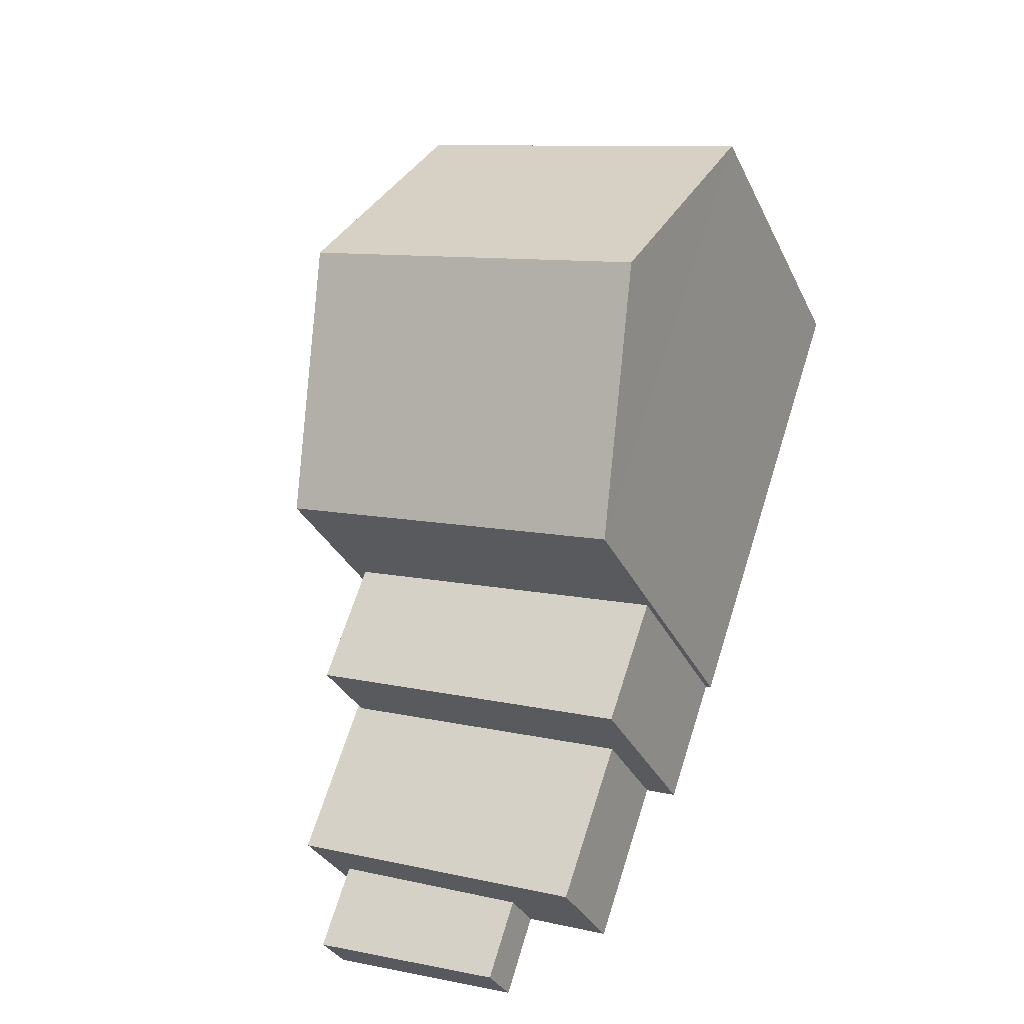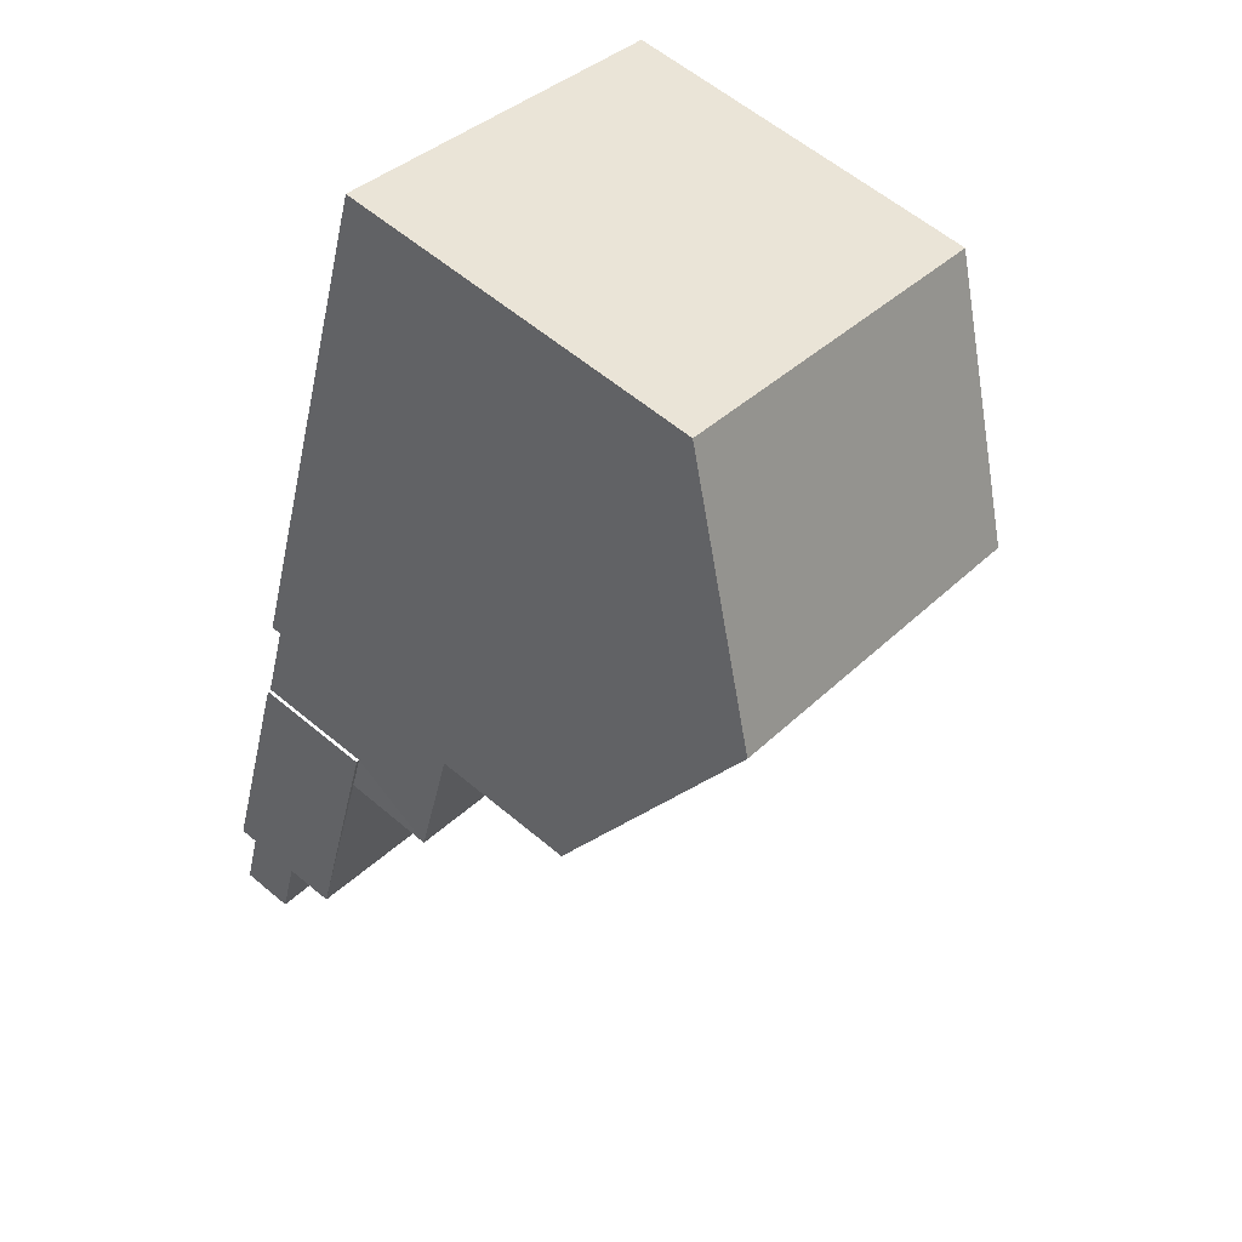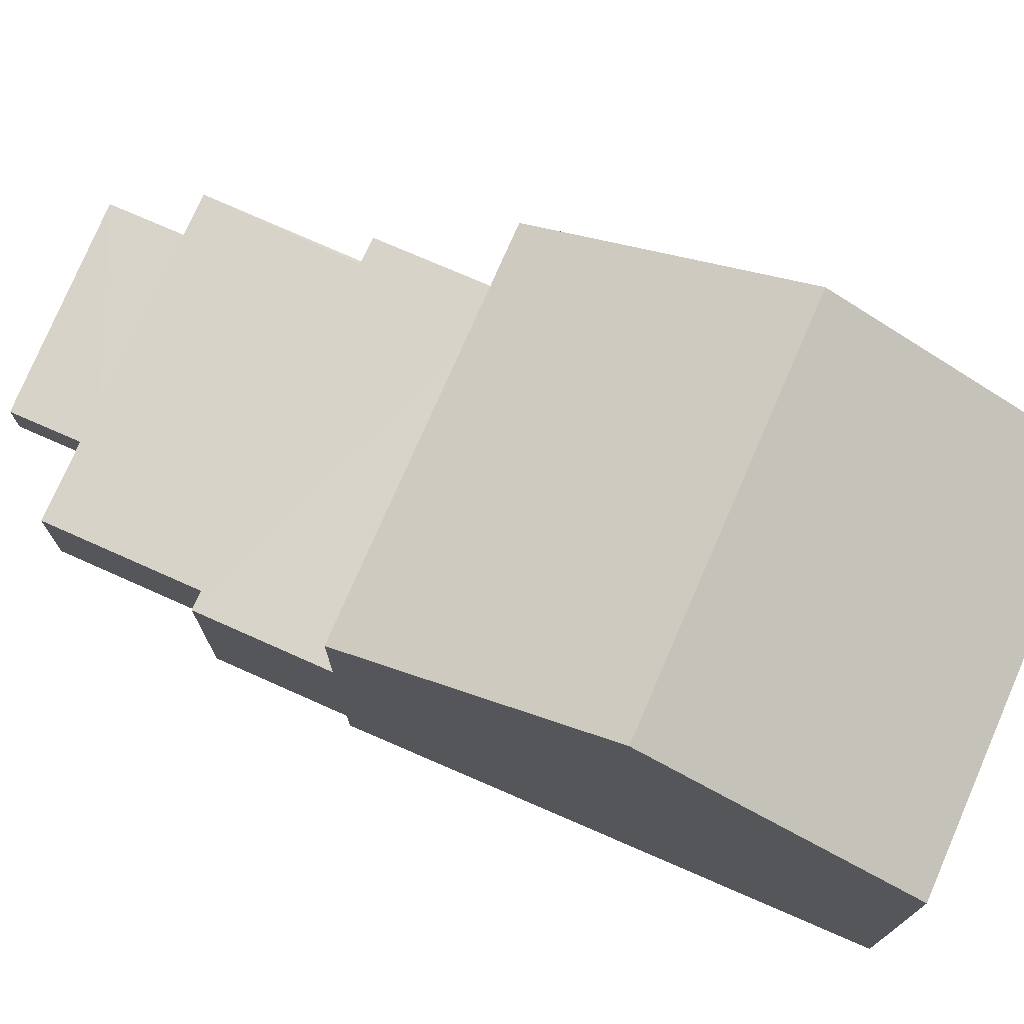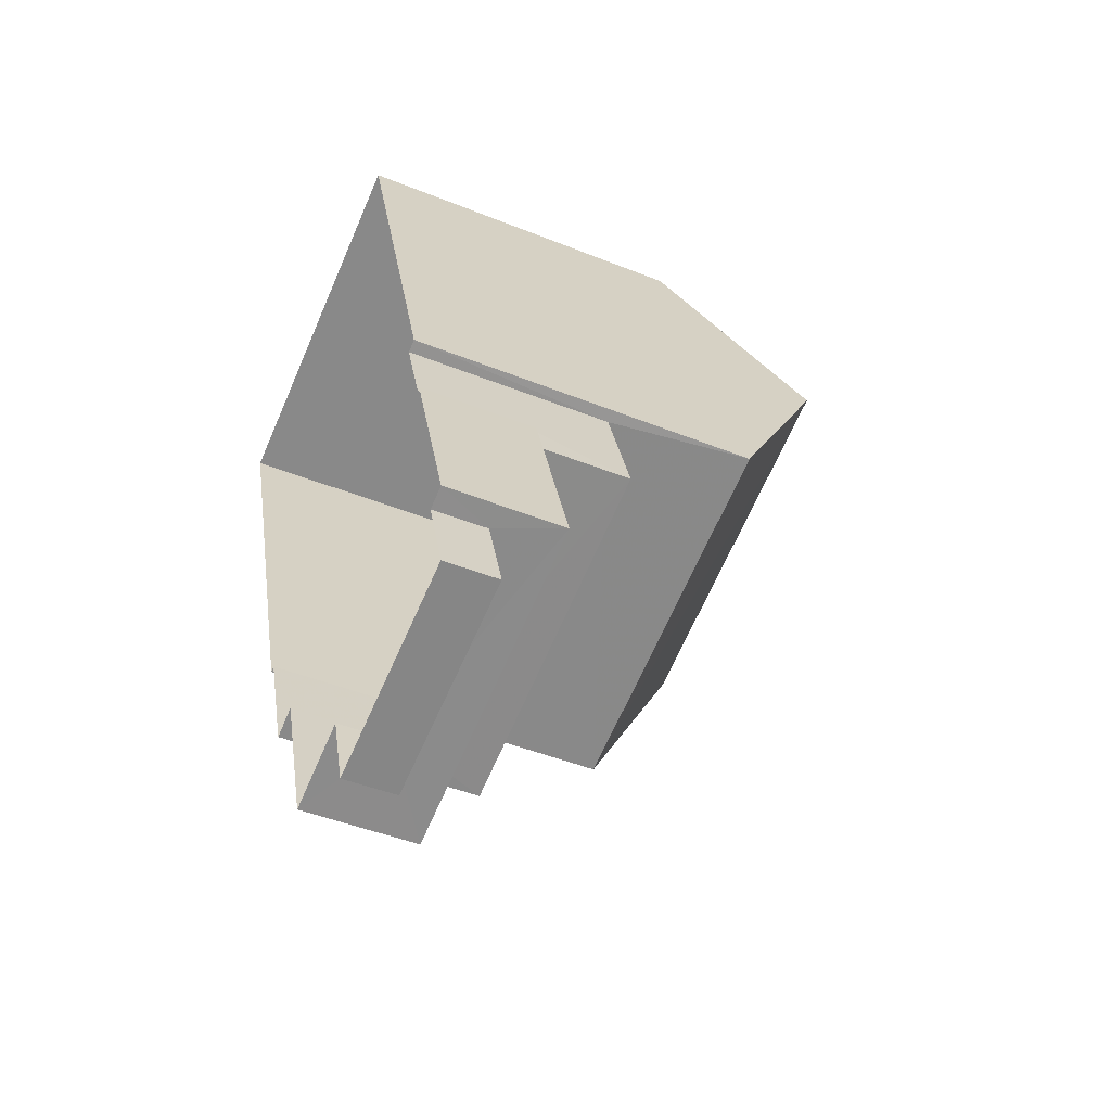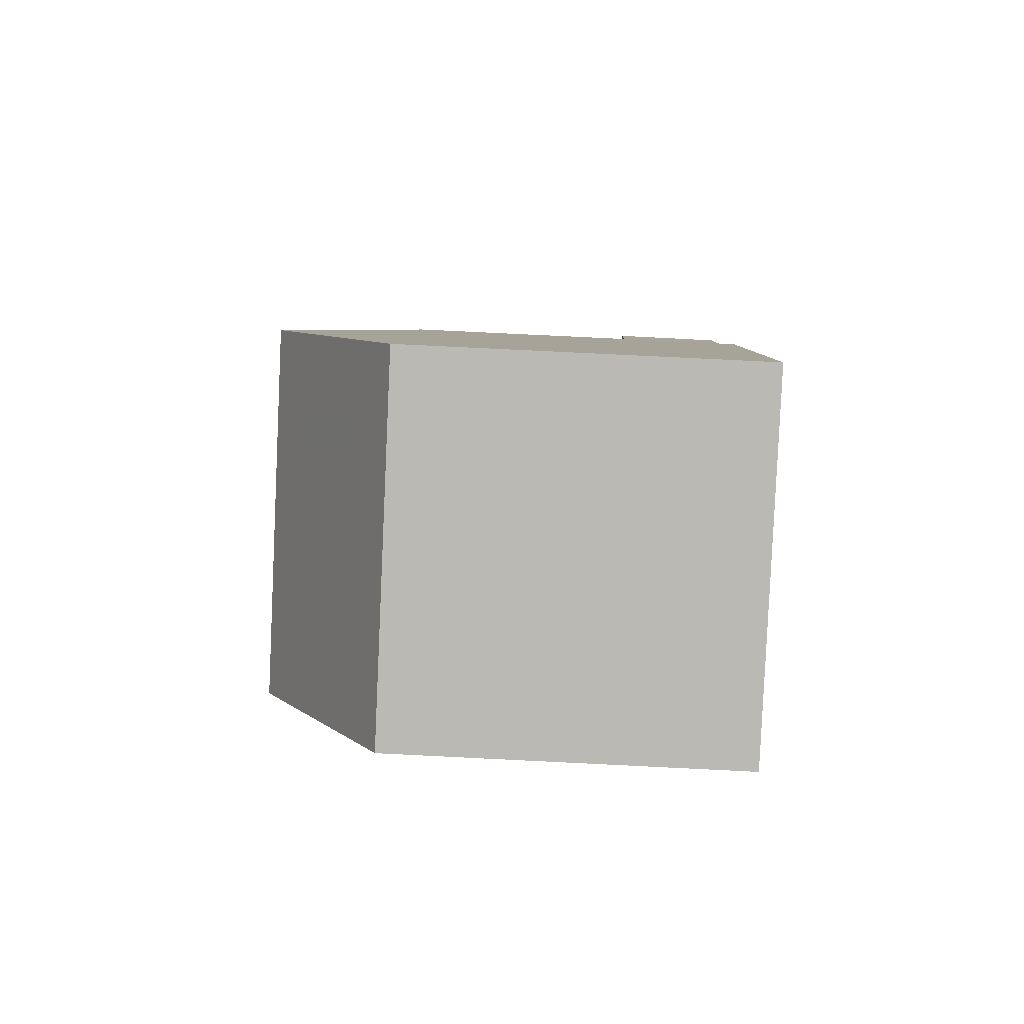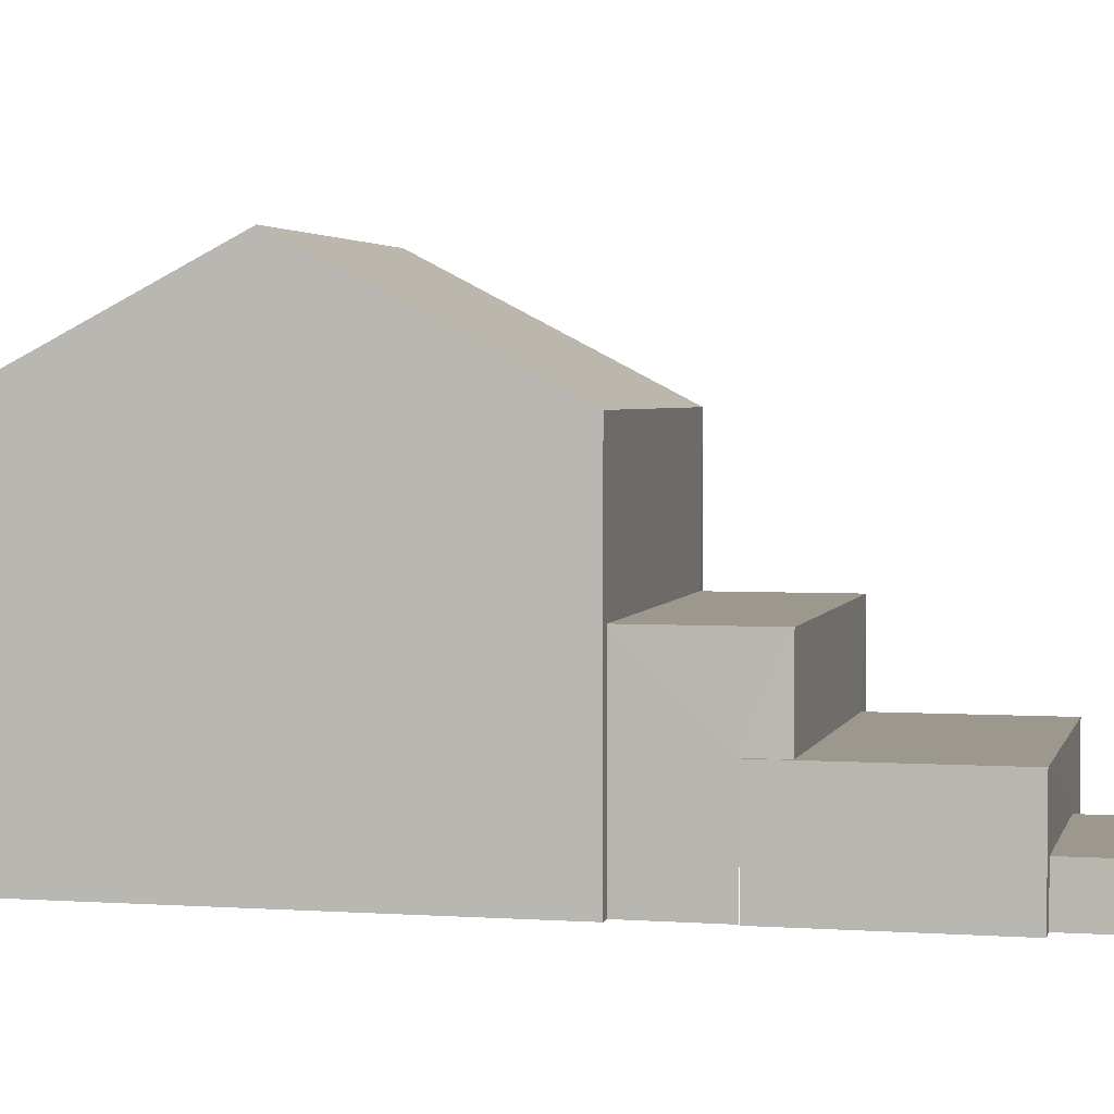
<metadata>
{"format":"obj","ext":"obj","renderer":"f3d","projection":"perspective","resolution":1024,"background":"white","views":[{"elev":-31.8,"azim":22.2,"up":"+Y"},{"elev":60.0,"azim":-49.3,"up":"+Y"},{"elev":75.7,"azim":94.7,"up":"+Z"},{"elev":-45.6,"azim":-114.9,"up":"+Y"},{"elev":77.8,"azim":92.7,"up":"+Y"},{"elev":3.1,"azim":-95.7,"up":"+Z"}]}
</metadata>
<code>
v -2.252e+05 -1.275e+05 13.99
v -2.252e+05 -1.275e+05 13.99
v -2.252e+05 -1.275e+05 13.99
v -2.252e+05 -1.275e+05 13.99
v -2.252e+05 -1.275e+05 13.99
v -2.252e+05 -1.275e+05 13.99
v -2.252e+05 -1.275e+05 13.99
v -2.252e+05 -1.275e+05 13.99
v -2.252e+05 -1.275e+05 13.99
v -2.252e+05 -1.275e+05 13.99
v -2.252e+05 -1.275e+05 13.99
v -2.252e+05 -1.275e+05 13.99
v -2.252e+05 -1.275e+05 13.99
v -2.252e+05 -1.275e+05 13.99
v -2.252e+05 -1.275e+05 13.99
v -2.252e+05 -1.275e+05 13.99
v -2.252e+05 -1.275e+05 21.37
v -2.252e+05 -1.275e+05 19.39
v -2.252e+05 -1.275e+05 21.37
v -2.252e+05 -1.275e+05 19.39
v -2.252e+05 -1.275e+05 15.75
v -2.252e+05 -1.275e+05 15.75
v -2.252e+05 -1.275e+05 15.75
v -2.252e+05 -1.275e+05 15.75
v -2.252e+05 -1.275e+05 15.75
v -2.252e+05 -1.275e+05 15.75
v -2.252e+05 -1.275e+05 19.39
v -2.252e+05 -1.275e+05 19.39
v -2.252e+05 -1.275e+05 14.79
v -2.252e+05 -1.275e+05 14.79
v -2.252e+05 -1.275e+05 14.79
v -2.252e+05 -1.275e+05 14.79
v -2.252e+05 -1.275e+05 17.14
v -2.252e+05 -1.275e+05 17.14
v -2.252e+05 -1.275e+05 17.14
v -2.252e+05 -1.275e+05 17.14
f 1 2 3
f 4 1 5
f 6 7 3
f 8 9 5
f 10 11 7
f 12 9 8
f 13 14 15
f 7 11 15
f 14 13 16
f 3 14 8
f 3 8 1
f 8 5 1
f 3 7 14
f 14 7 15
f 14 16 24
f 26 14 24
f 17 18 19
f 17 20 18
f 21 22 23
f 23 22 24
f 21 25 22
f 24 22 26
f 19 27 17
f 19 28 27
f 29 30 31
f 29 32 30
f 33 34 35
f 36 33 35
f 3 2 25
f 2 35 25
f 25 34 22
f 25 35 34
f 27 4 20
f 27 20 17
f 4 5 20
f 15 11 30
f 32 15 30
f 1 35 2
f 1 36 35
f 32 13 15
f 13 32 23
f 7 6 29
f 21 23 29
f 6 21 29
f 29 23 32
f 20 5 9
f 18 20 9
f 31 11 10
f 31 30 11
f 7 31 10
f 7 29 31
f 3 21 6
f 3 25 21
f 24 16 13
f 23 24 13
f 8 26 33
f 33 26 34
f 8 14 26
f 34 26 22
f 18 9 28
f 18 28 19
f 9 12 28
f 33 12 8
f 12 33 28
f 1 4 36
f 27 28 33
f 4 27 36
f 27 33 36

</code>
